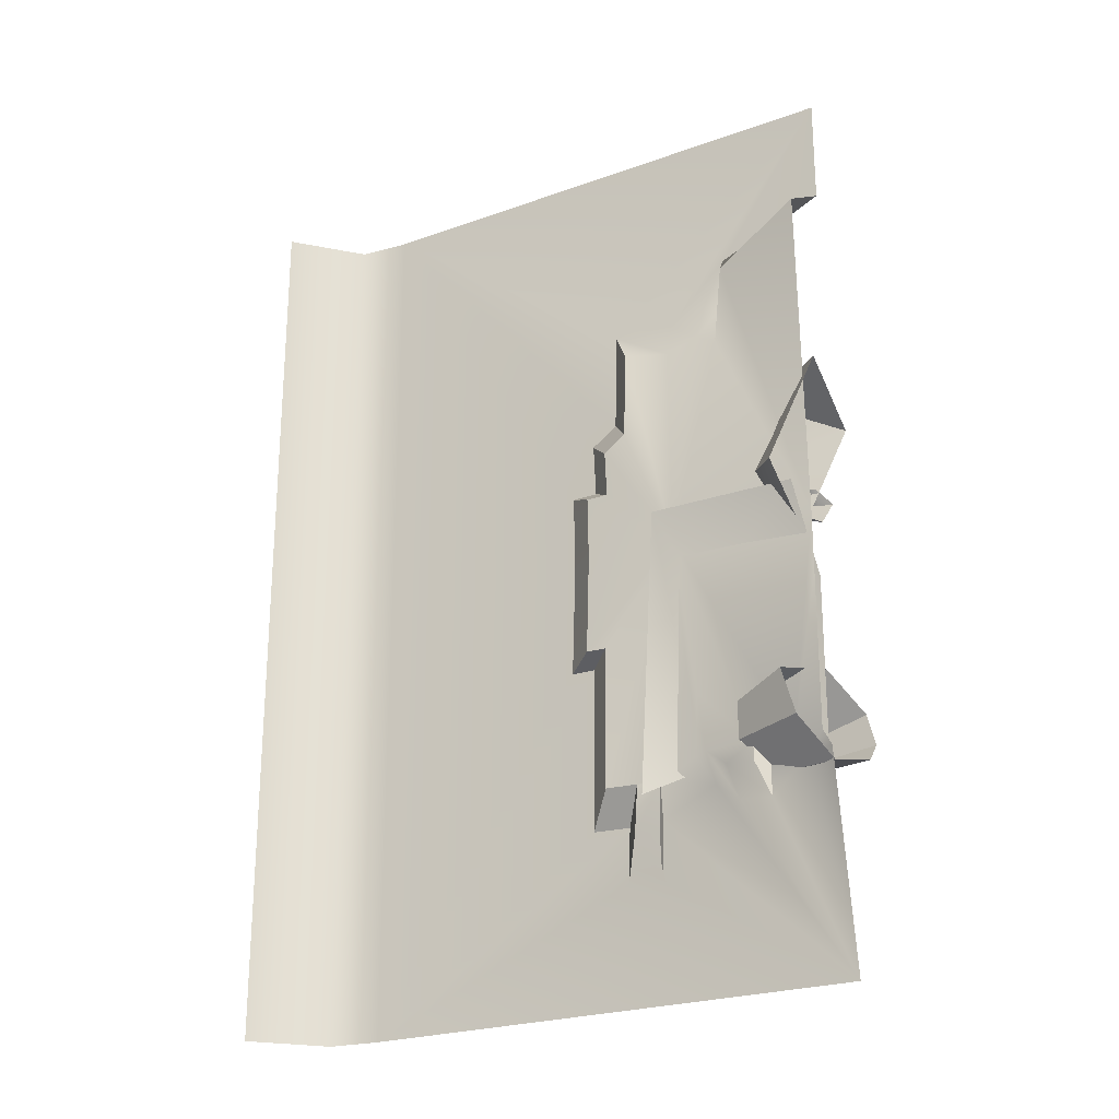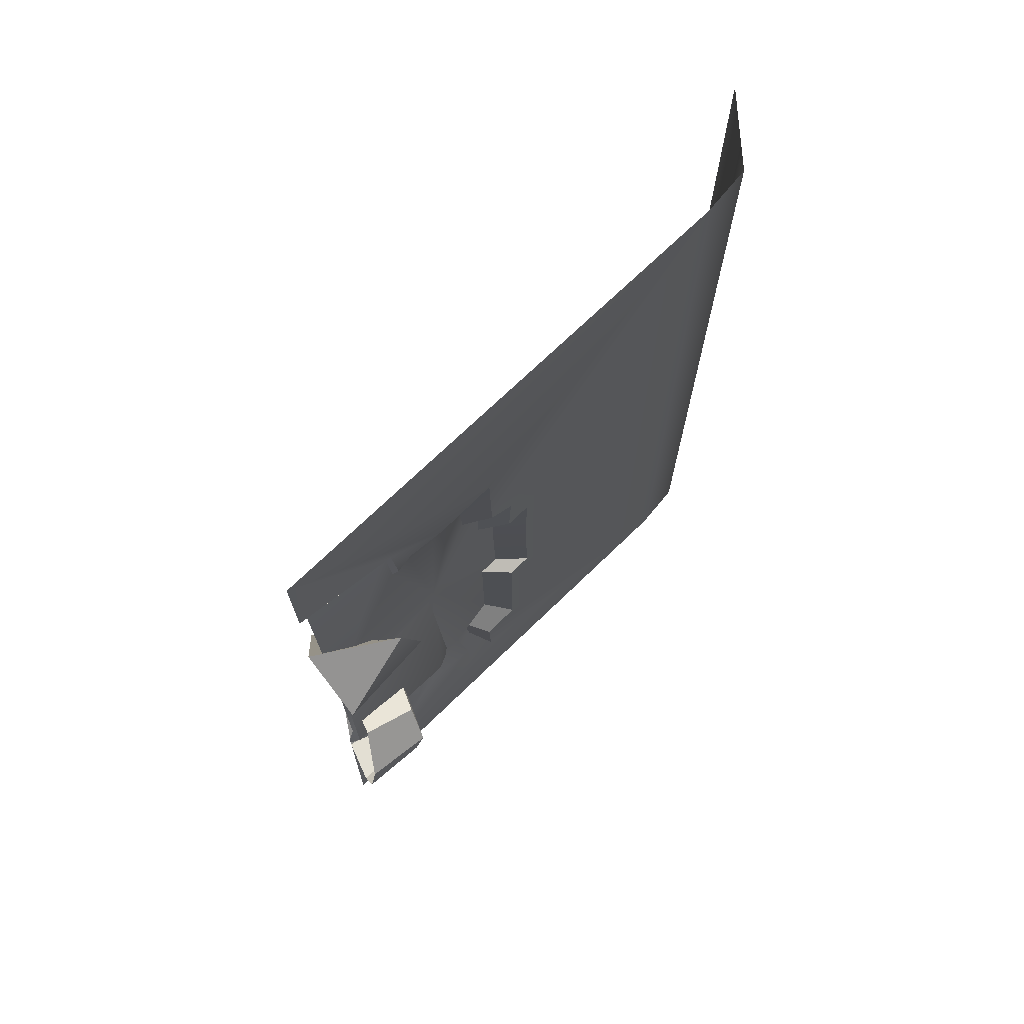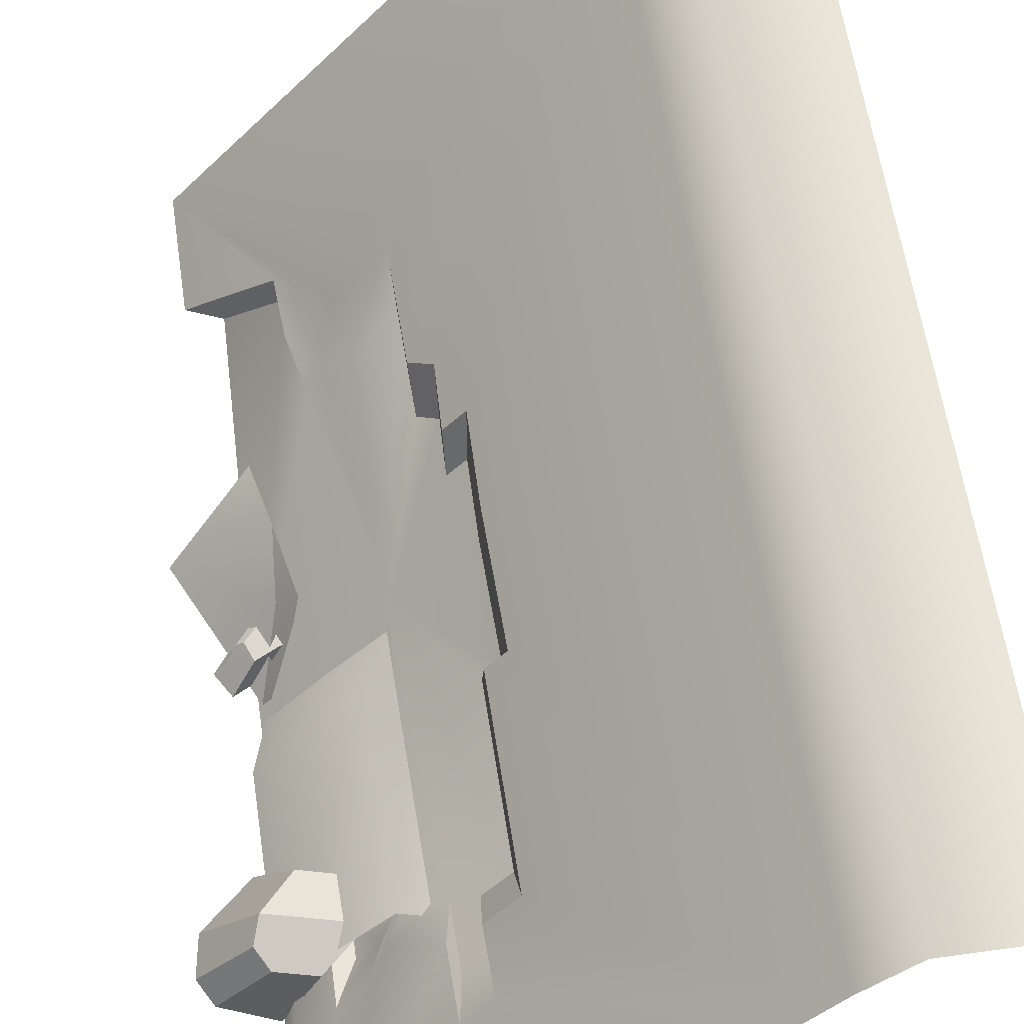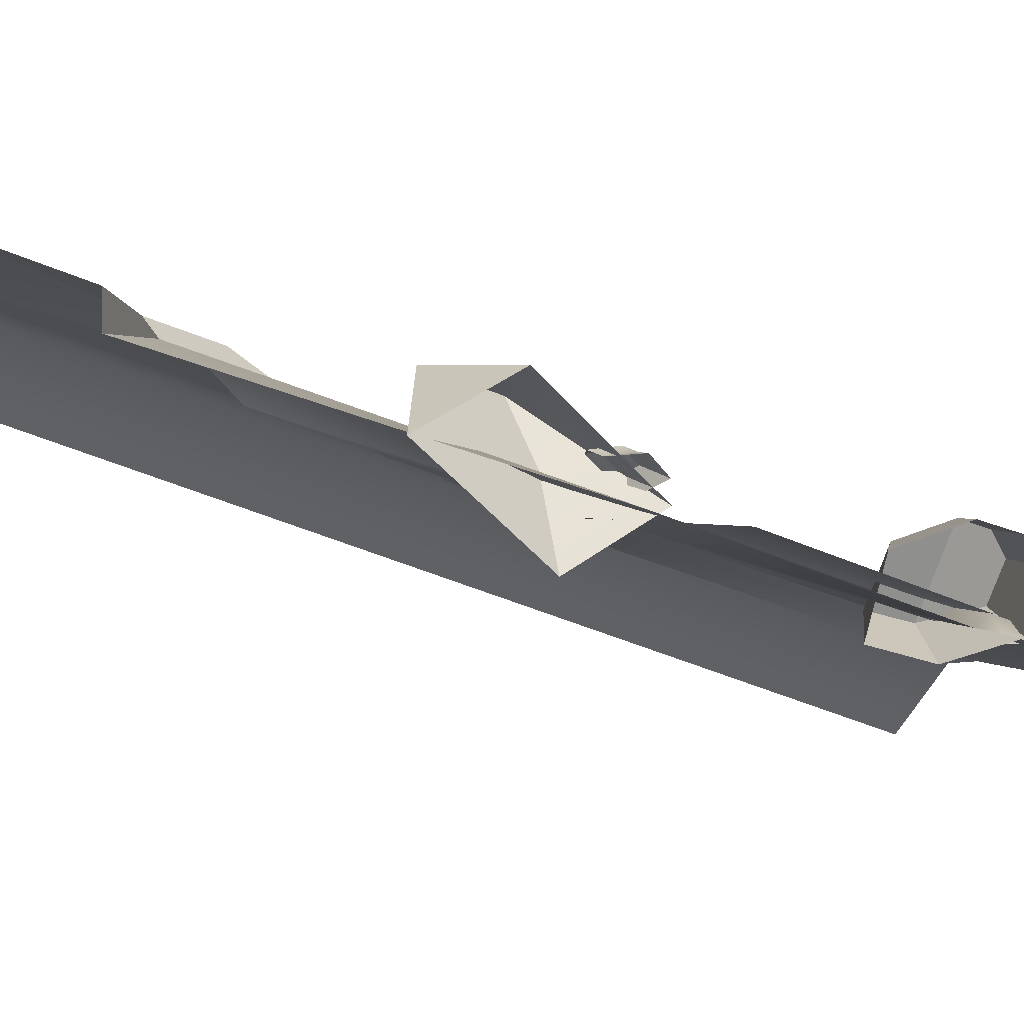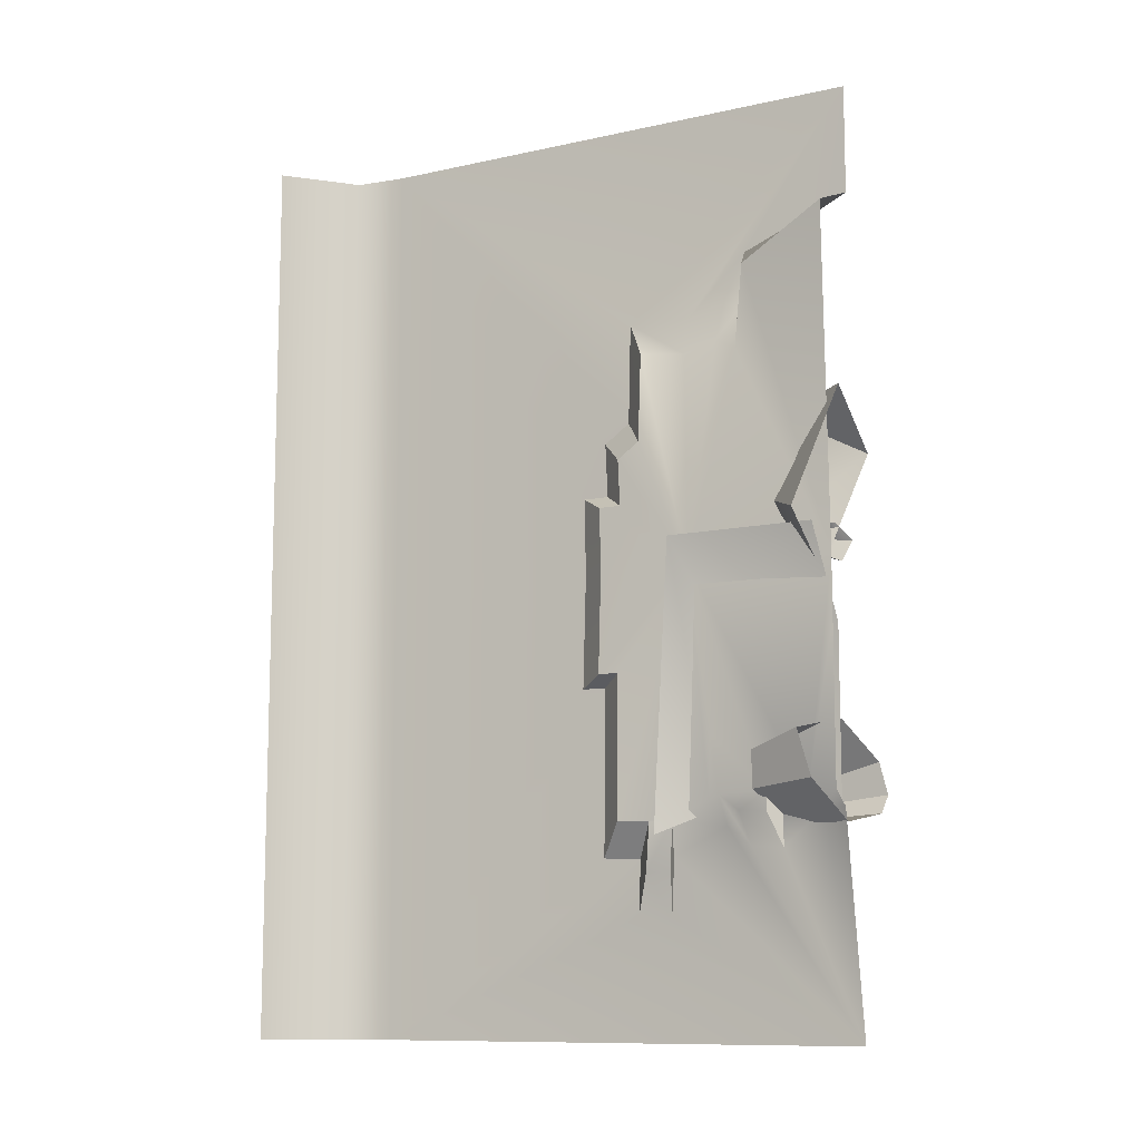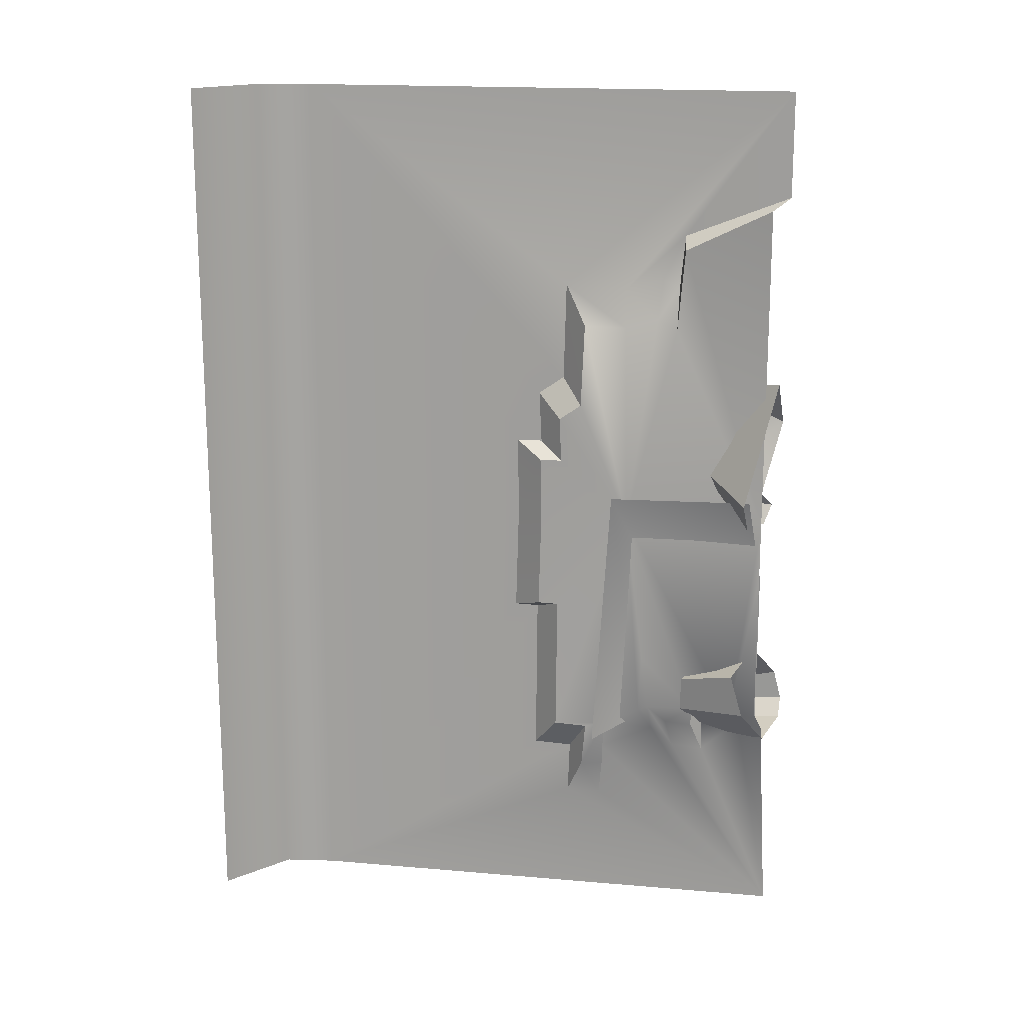
<metadata>
{"format":"obj","ext":"obj","renderer":"f3d","projection":"perspective","resolution":1024,"background":"white","views":[{"elev":-23.9,"azim":-18.6,"up":"+Z"},{"elev":71.9,"azim":86.4,"up":"+Z"},{"elev":57.7,"azim":171.8,"up":"+Y"},{"elev":-50.3,"azim":65.2,"up":"+Y"},{"elev":-10.6,"azim":-20.3,"up":"+Z"},{"elev":17.1,"azim":-39.6,"up":"+Z"}]}
</metadata>
<code>
g step1_5
v 0.2157 0.3628 -0.04339
v 0.1228 0.4392 -0.04333
v 0.1715 0.3821 -0.04668
v 0.463 0.04373 0.8434
v 0.426 0.2486 0.819
v 0.5727 0.1279 0.721
v 0.4011 0.2877 0.679
v 0.3771 0.1878 0.6174
v 0.4103 0.225 0.573
v -0.3147 1.007 -0.5029
v -0.5035 1.007 0.503
v -0.5035 1.007 -0.5029
v -0.3147 1.007 0.503
v -0.2294 0.9275 0.503
v -0.2294 0.9275 -0.5029
v 0.08942 0.5532 0.2495
v 0.09401 0.5478 0.503
v 0.1245 0.512 0.2482
v 0.1226 0.5142 -0.1175
v 0.1791 0.448 -0.1214
v 0.1763 0.4512 -0.242
v 0.5035 0.06708 -0.5029
v 0.2276 0.391 -0.2439
v 0.2304 0.3877 -0.1176
v 0.3114 0.2926 -0.05912
v 0.3461 0.2519 -0.1005
v 0.3937 0.196 -0.106
v 0.4513 0.1273 -0.02759
v 0.393 0.1968 -0.02285
v 0.4703 0.06708 -0.02981
v -0.3147 1.007 0.503
v -0.5035 1.007 1.511
v -0.5035 1.007 0.503
v -0.3147 1.007 1.511
v -0.2294 0.9275 1.511
v -0.2294 0.9275 0.503
v 0.09185 0.5504 0.6717
v 0.09401 0.5478 0.503
v 0.1261 0.5101 0.7908
v 0.1297 0.5059 0.6717
v 0.164 0.4656 0.8314
v 0.1676 0.4614 1.056
v 0.5035 0.06708 1.511
v 0.2599 0.3531 1.048
v 0.3494 0.2491 1.179
v 0.5035 0.06708 1.272
v 0.3165 0.2867 1.074
v 0.343 0.2592 1.057
v 0.164 0.4656 0.8314
v 0.1585 0.3973 0.7747
v 0.1676 0.4614 1.056
v 0.1616 0.3886 0.9684
v 0.1676 0.4614 1.056
v 0.1616 0.3886 0.9684
v 0.2411 0.3329 0.9617
v 0.2599 0.3531 1.048
v 0.2599 0.3531 1.048
v 0.2411 0.3329 0.9617
v 0.2899 0.2756 0.984
v 0.3165 0.2867 1.074
v 0.343 0.2592 1.057
v 0.3165 0.2867 1.074
v 0.2899 0.2756 0.984
v 0.3194 0.241 0.9575
v 0.09401 0.5478 0.503
v 0.09815 0.4681 0.4948
v 0.09629 0.4703 0.637
v 0.09185 0.5504 0.6717
v 0.09185 0.5504 0.6717
v 0.09629 0.4703 0.637
v 0.129 0.432 0.637
v 0.1297 0.5059 0.6717
v 0.1297 0.5059 0.6717
v 0.129 0.432 0.637
v 0.1258 0.4356 0.7397
v 0.1261 0.5101 0.7908
v 0.1261 0.5101 0.7908
v 0.1258 0.4356 0.7397
v 0.164 0.4656 0.8314
v 0.1585 0.3973 0.7747
v 0.2304 0.3877 -0.1176
v 0.2157 0.3628 -0.04339
v 0.2133 0.3656 -0.1523
v 0.2276 0.391 -0.2439
v 0.2276 0.391 -0.2439
v 0.2133 0.3656 -0.1523
v 0.1691 0.3927 -0.1506
v 0.1763 0.4512 -0.242
v 0.1763 0.4512 -0.242
v 0.1691 0.3927 -0.1506
v 0.1715 0.3821 -0.04668
v 0.1791 0.448 -0.1214
v 0.1791 0.448 -0.1214
v 0.1715 0.3821 -0.04668
v 0.1228 0.4392 -0.04333
v 0.1226 0.5142 -0.1175
v 0.1226 0.5142 -0.1175
v 0.1228 0.4392 -0.04333
v 0.1245 0.4372 0.272
v 0.1245 0.512 0.2482
v 0.1245 0.512 0.2482
v 0.1245 0.4372 0.272
v 0.09419 0.4728 0.2731
v 0.08942 0.5532 0.2495
v 0.08942 0.5532 0.2495
v 0.09419 0.4728 0.2731
v 0.09815 0.4681 0.4948
v 0.09401 0.5478 0.503
v 0.393 0.1968 -0.02285
v 0.3562 0.1979 0.008715
v 0.3565 0.1975 -0.03344
v 0.3937 0.196 -0.106
v 0.3937 0.196 -0.106
v 0.3565 0.1975 -0.03344
v 0.3154 0.2457 -0.02871
v 0.3461 0.2519 -0.1005
v 0.3461 0.2519 -0.1005
v 0.3154 0.2457 -0.02871
v 0.2856 0.2807 0.007011
v 0.3114 0.2926 -0.05912
v 0.2157 0.3628 -0.04339
v 0.2304 0.3877 -0.1176
v 0.3114 0.2926 -0.05912
v 0.2713 0.2975 -0.003275
v 0.2856 0.2807 0.007011
v 0.393 0.1968 -0.02285
v 0.4157 0.1259 0.003116
v 0.3562 0.1979 0.008715
v 0.4513 0.1273 -0.02759
v 0.4554 0.07769 0.006023
v 0.4703 0.06708 -0.02981
v 0.5035 0.06708 1.272
v 0.3494 0.2491 1.179
v 0.3345 0.2337 1.148
v 0.4385 0.06183 1.248
v 0.3494 0.2491 1.179
v 0.343 0.2592 1.057
v 0.3194 0.241 0.9575
v 0.3345 0.2337 1.148
v 0.4562 0.07827 0.4948
v 0.4385 0.06183 1.248
v 0.3345 0.2337 1.148
v 0.3194 0.241 0.9575
v 0.2372 0.3167 0.4948
v 0.2899 0.2756 0.984
v 0.2411 0.3329 0.9617
v 0.1616 0.3886 0.9684
v 0.1585 0.3973 0.7747
v 0.1258 0.4356 0.7397
v 0.129 0.432 0.637
v 0.09629 0.4703 0.637
v 0.09815 0.4681 0.4948
v 0.09419 0.4728 0.2731
v 0.1245 0.4372 0.272
v 0.1228 0.4392 -0.04333
v 0.2157 0.3628 -0.04339
v 0.4157 0.1259 0.003116
v 0.456 0.07811 0.3557
v 0.4554 0.07769 0.006023
v 0.3562 0.1979 0.008715
v 0.2713 0.2975 -0.003275
v 0.273 0.2901 0.1341
v 0.2856 0.2807 0.007011
v 0.3154 0.2457 -0.02871
v 0.3565 0.1975 -0.03344
v 0.1691 0.3927 -0.1506
v 0.2133 0.3656 -0.1523
v 0.1715 0.3821 -0.04668
v 0.4104 0.197 -0.05447
v 0.4817 0.2192 -0.04707
v 0.3308 0.2112 0.01307
v 0.5038 0.2419 -0.01399
v 0.4892 0.2605 0.02953
v 0.3676 0.07634 0.1271
v 0.327 0.2043 0.09355
v 0.4304 0.2365 0.1043
v 0.4941 0.125 0.1558
v 0.5844 0.1342 0.06966
v 0.4941 0.125 0.1558
v 0.4304 0.2365 0.1043
v 0.4892 0.2605 0.02953
v 0.5719 0.1044 -0.03883
v 0.4817 0.2192 -0.04707
v 0.4104 0.197 -0.05447
v 0.4763 0.06765 -0.06046
v 0.327 0.2043 0.09355
v 0.3676 0.07634 0.1271
v 0.3907 0.05973 0.0258
v 0.3308 0.2112 0.01307
v 0.3308 0.2112 0.01307
v 0.4892 0.2605 0.02953
v 0.4304 0.2365 0.1043
v 0.327 0.2043 0.09355
v 0.5844 0.1342 0.06966
v 0.4892 0.2605 0.02953
v 0.5038 0.2419 -0.01399
v 0.5968 0.1221 0.0009731
v 0.4104 0.197 -0.05447
v 0.3308 0.2112 0.01307
v 0.3907 0.05973 0.0258
v 0.4763 0.06765 -0.06046
v 0.4103 0.225 0.573
v 0.3771 0.1878 0.6174
v 0.3415 0.02851 0.5715
v 0.45 0.1127 0.4575
v 0.463 0.04373 0.8434
v 0.3415 0.02851 0.5715
v 0.3771 0.1878 0.6174
v 0.426 0.2486 0.819
v 0.4011 0.2877 0.679
v 0.4674 0.1725 0.5402
v 0.4302 0.1836 0.575
v 0.4073 0.1797 0.5237
v 0.4539 0.1689 0.506
v 0.4539 0.1689 0.506
v 0.4073 0.1797 0.5237
v 0.4525 0.1211 0.4967
v 0.495 0.1073 0.4817
v 0.4472 0.1705 0.58
v 0.4302 0.1836 0.575
v 0.4674 0.1725 0.5402
v 0.4801 0.1613 0.5439
v 0.4801 0.1613 0.5439
v 0.4674 0.1725 0.5402
v 0.4539 0.1689 0.506
v 0.4992 0.1328 0.5305
v 0.495 0.1073 0.4817
v 0.5212 0.1073 0.527
v 0.4801 0.1613 0.5439
v 0.4992 0.1328 0.5305
v 0.4665 0.1423 0.567
v 0.4472 0.1705 0.58
v 0.4992 0.1328 0.5305
v 0.5212 0.1073 0.527
v 0.4883 0.12 0.5634
v 0.4665 0.1423 0.567
v 0.4764 0.09439 -0.01541
v 0.477 0.09481 0.3502
v 0.2964 0.294 0.3575
v 0.2923 0.3142 -0.02471
v 0.2923 0.3142 -0.02471
v 0.2964 0.294 0.3575
v 0.1913 0.3207 0.5544
v 0.1732 0.3596 -0.07555
v 0.4121 0.07822 0.5569
v 0.1913 0.3207 0.5544
v 0.2964 0.294 0.3575
v 0.477 0.09481 0.3502
v 0.5727 0.1279 0.721
v 0.4103 0.225 0.573
v 0.45 0.1127 0.4575
v 0.4011 0.2877 0.679
v 0.426 0.2486 0.819
v 0.5968 0.1221 0.0009731
v 0.5038 0.2419 -0.01399
v 0.4817 0.2192 -0.04707
v 0.5719 0.1044 -0.03883
g step1_5_0
f 3 2 1
f 6 5 4
f 9 8 7
f 12 11 10
f 11 13 10
f 13 14 10
f 14 15 10
f 15 14 16
f 14 17 16
f 18 15 16
f 19 15 18
f 15 19 20
f 21 15 20
f 22 15 21
f 23 22 21
f 23 24 22
f 24 25 22
f 25 26 22
f 26 27 22
f 28 22 27
f 29 28 27
f 28 30 22
f 33 32 31
f 32 34 31
f 34 35 31
f 35 36 31
f 36 35 37
f 38 36 37
f 37 35 39
f 40 37 39
f 39 35 41
f 41 35 42
f 35 43 42
f 42 43 44
f 44 43 45
f 43 46 45
f 47 44 45
f 48 47 45
f 51 50 49
f 52 50 51
f 55 54 53
f 56 55 53
f 59 58 57
f 60 59 57
f 63 62 61
f 64 63 61
f 67 66 65
f 68 67 65
f 71 70 69
f 72 71 69
f 75 74 73
f 76 75 73
f 79 78 77
f 80 78 79
f 83 82 81
f 84 83 81
f 87 86 85
f 88 87 85
f 91 90 89
f 92 91 89
f 95 94 93
f 96 95 93
f 99 98 97
f 100 99 97
f 103 102 101
f 104 103 101
f 107 106 105
f 108 107 105
f 111 110 109
f 112 111 109
f 115 114 113
f 116 115 113
f 119 118 117
f 120 119 117
f 123 122 121
f 121 124 123
f 124 125 123
f 128 127 126
f 127 129 126
f 127 130 129
f 130 131 129
f 134 133 132
f 135 134 132
f 138 137 136
f 139 138 136
f 142 141 140
f 143 142 140
f 144 143 140
f 145 143 144
f 146 145 144
f 147 146 144
f 148 147 144
f 149 148 144
f 150 149 144
f 151 150 144
f 152 151 144
f 152 144 153
f 144 154 153
f 155 154 144
f 155 144 156
f 157 144 140
f 157 140 158
f 158 159 157
f 157 160 144
f 161 156 144
f 161 144 162
f 162 144 160
f 162 163 161
f 163 162 160
f 164 163 160
f 165 164 160
f 156 167 166
f 166 168 156
f 171 170 169
f 172 170 171
f 173 172 171
f 176 175 174
f 177 176 174
f 180 179 178
f 181 180 178
f 184 183 182
f 185 184 182
f 188 187 186
f 189 188 186
f 192 191 190
f 193 192 190
f 196 195 194
f 197 196 194
f 200 199 198
f 201 200 198
f 204 203 202
f 205 204 202
f 208 207 206
f 206 209 208
f 209 210 208
f 213 212 211
f 214 213 211
f 217 216 215
f 218 217 215
f 221 220 219
f 222 221 219
f 225 224 223
f 226 225 223
f 226 227 225
f 226 228 227
f 231 230 229
f 232 231 229
f 235 234 233
f 236 235 233
f 239 238 237
f 240 239 237
f 243 242 241
f 244 243 241
f 247 246 245
f 248 247 245
f 251 250 249
f 249 250 252
f 253 249 252
f 256 255 254
f 257 256 254

</code>
